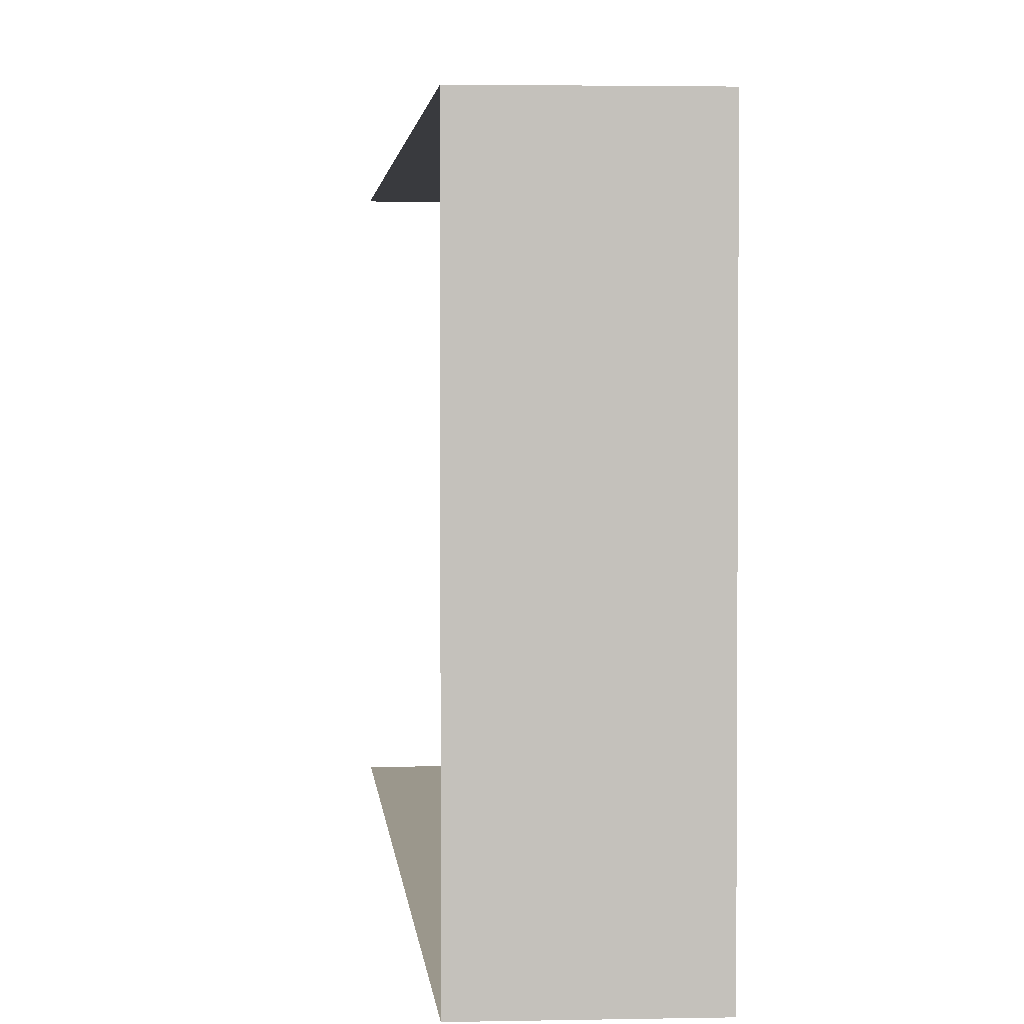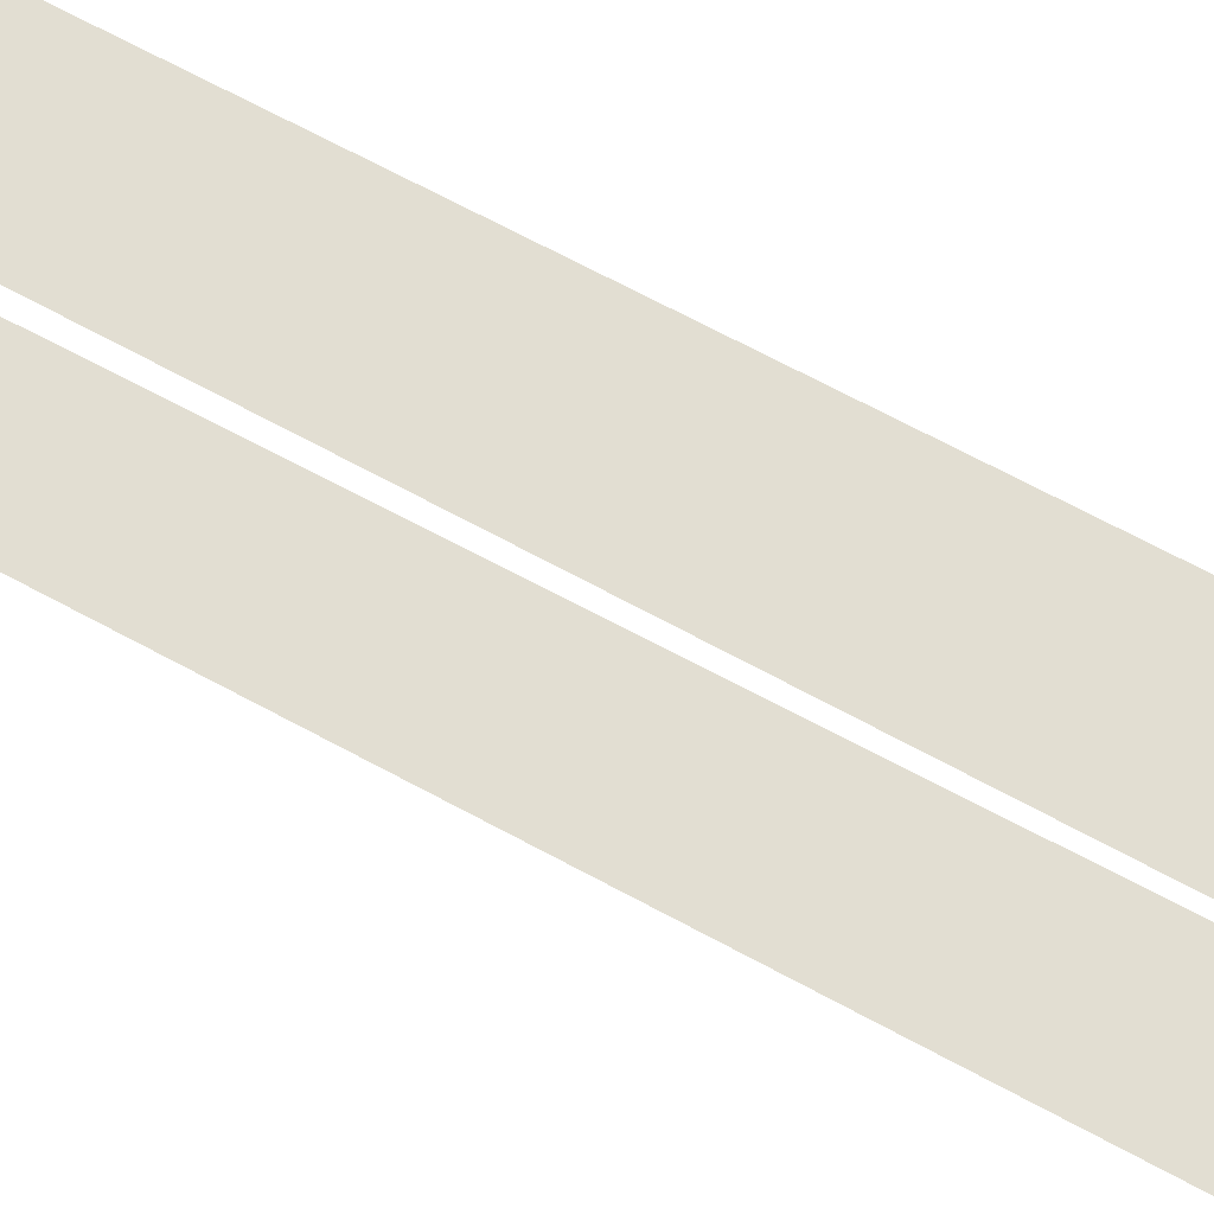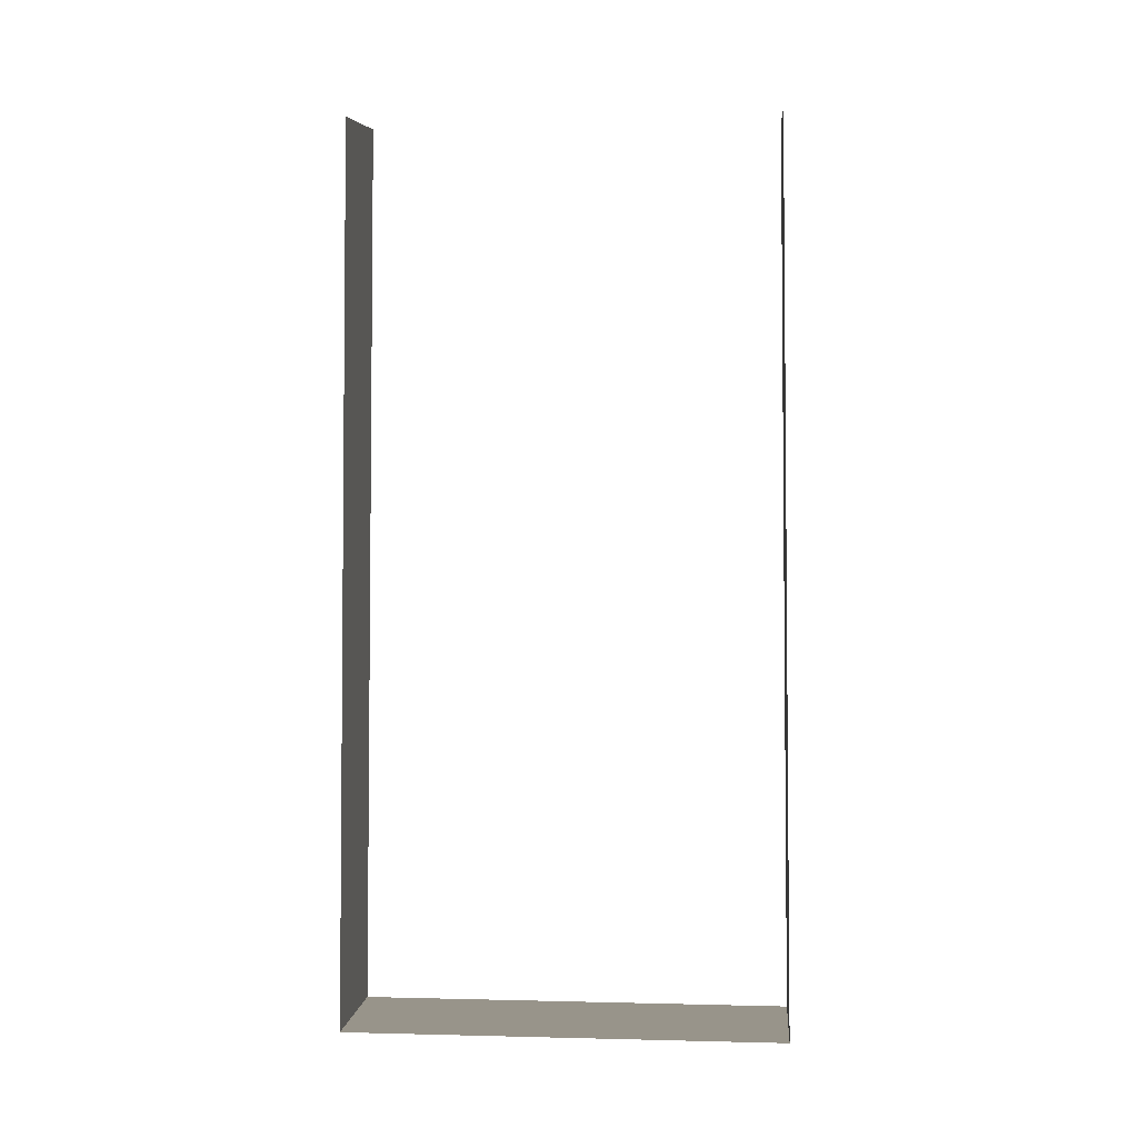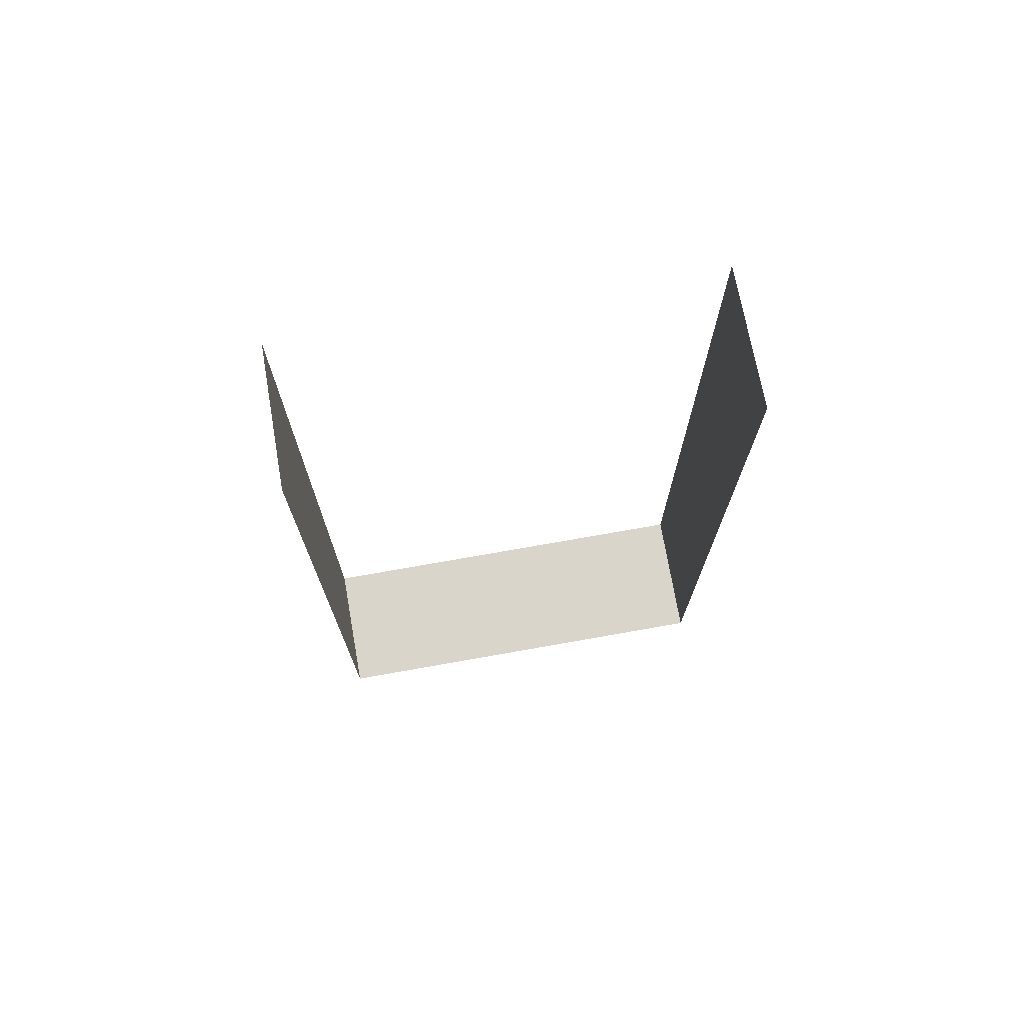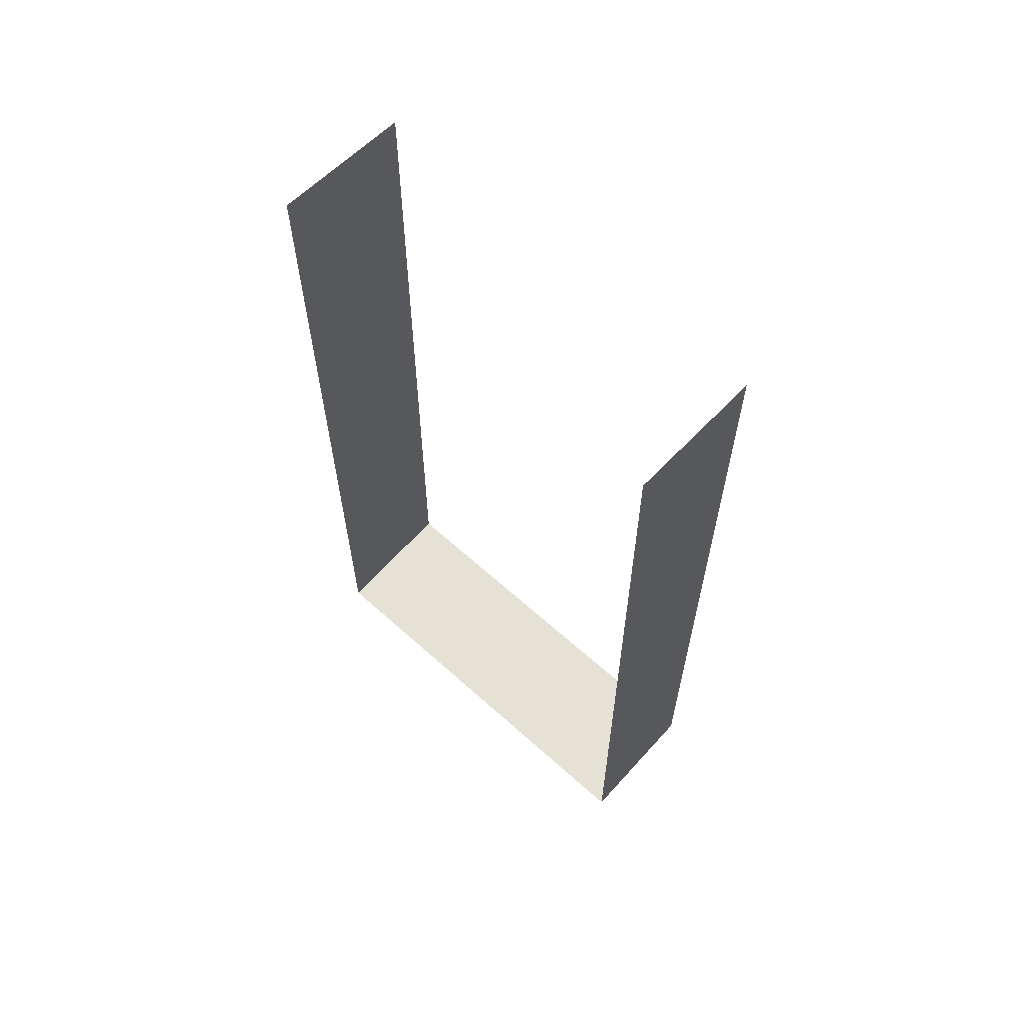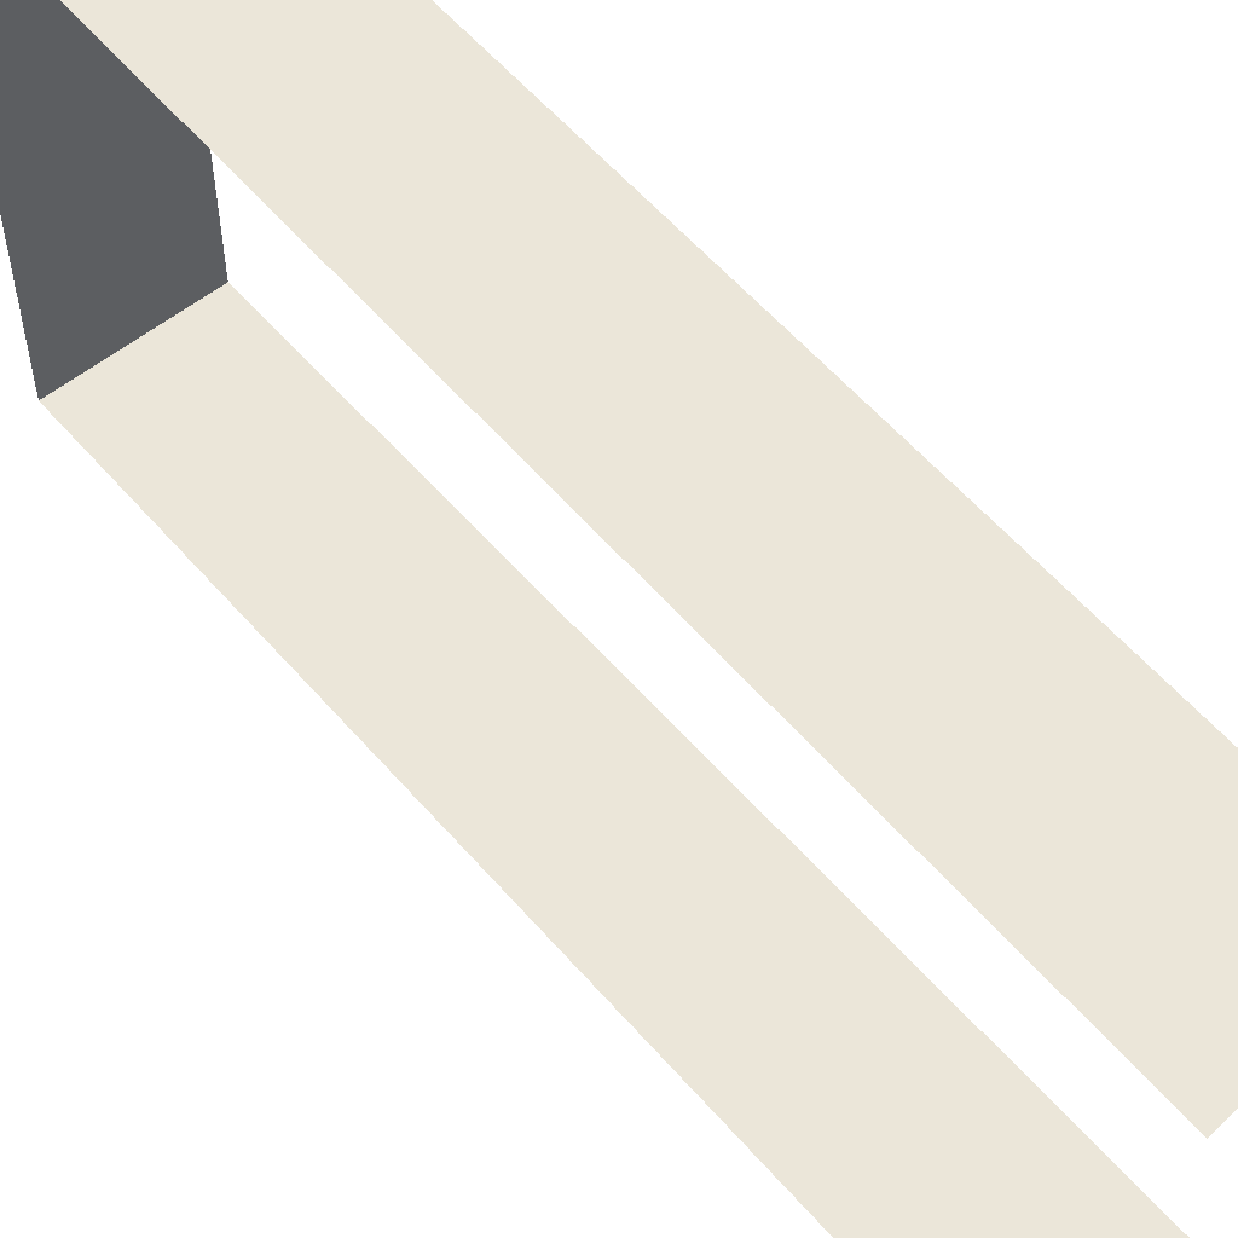
<metadata>
{"format":"obj","ext":"obj","renderer":"f3d","projection":"perspective","resolution":1024,"background":"white","views":[{"elev":2.6,"azim":-4.6,"up":"+Z"},{"elev":67.9,"azim":118.5,"up":"+Z"},{"elev":1.8,"azim":-84.8,"up":"+Y"},{"elev":74.6,"azim":80.0,"up":"+Y"},{"elev":64.4,"azim":132.1,"up":"+Y"},{"elev":56.2,"azim":140.1,"up":"+Z"}]}
</metadata>
<code>
g Box_Geo05_mBox_base_red
v 0.03 0.0549 -0.007627
v 0.03 0.02203 -0.007955
v 0.02492 0.02203 -0.007955
v 0.02492 0.0544 -0.007627
v 0.03 0.02203 -0.007955
v 0.03 0.02203 0.007955
v 0.02492 0.02203 0.007955
v 0.02492 0.02203 -0.007955
v 0.03 0.02203 0.007955
v 0.03 0.0549 0.007627
v 0.02492 0.0544 0.007627
v 0.02492 0.02203 0.007955
g Box_Geo05_mBox_base_red_0
f 3 2 1
f 4 3 1
f 7 6 5
f 8 7 5
f 11 10 9
f 12 11 9

</code>
